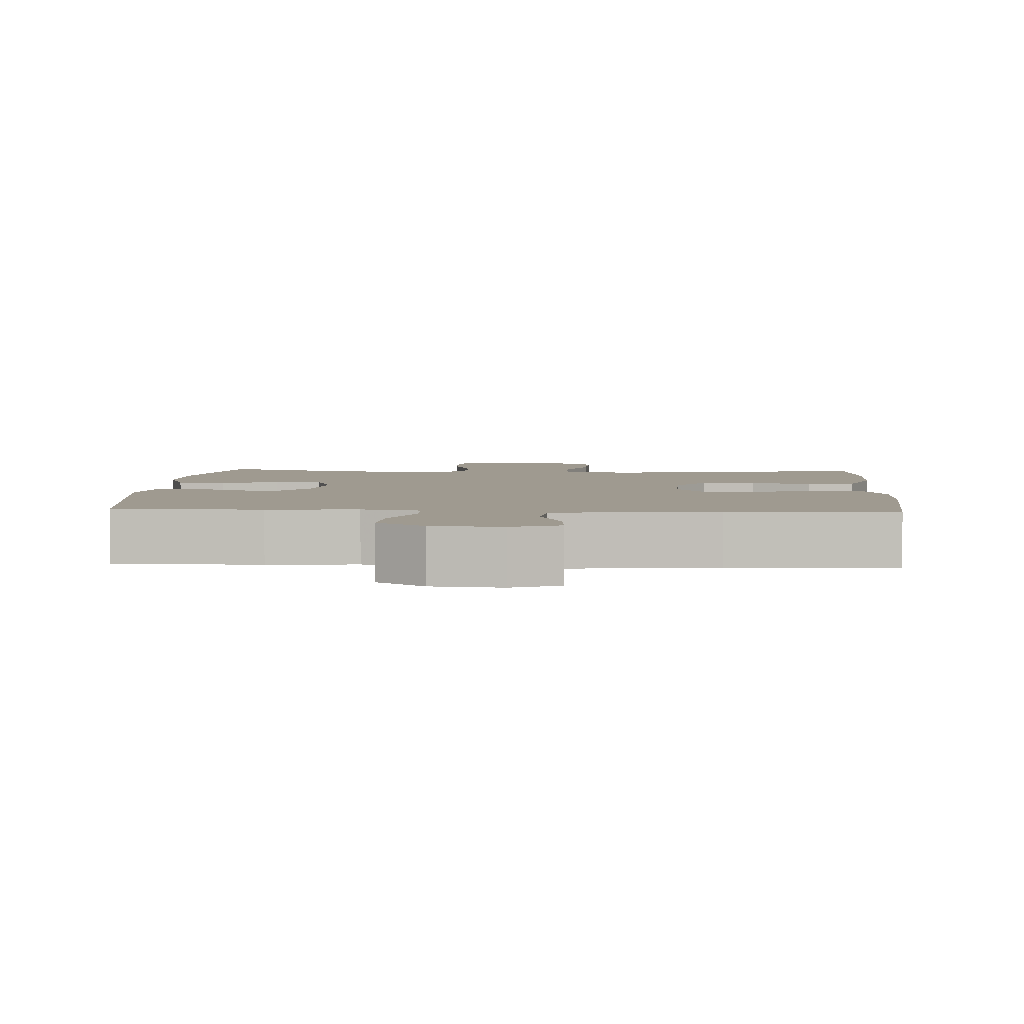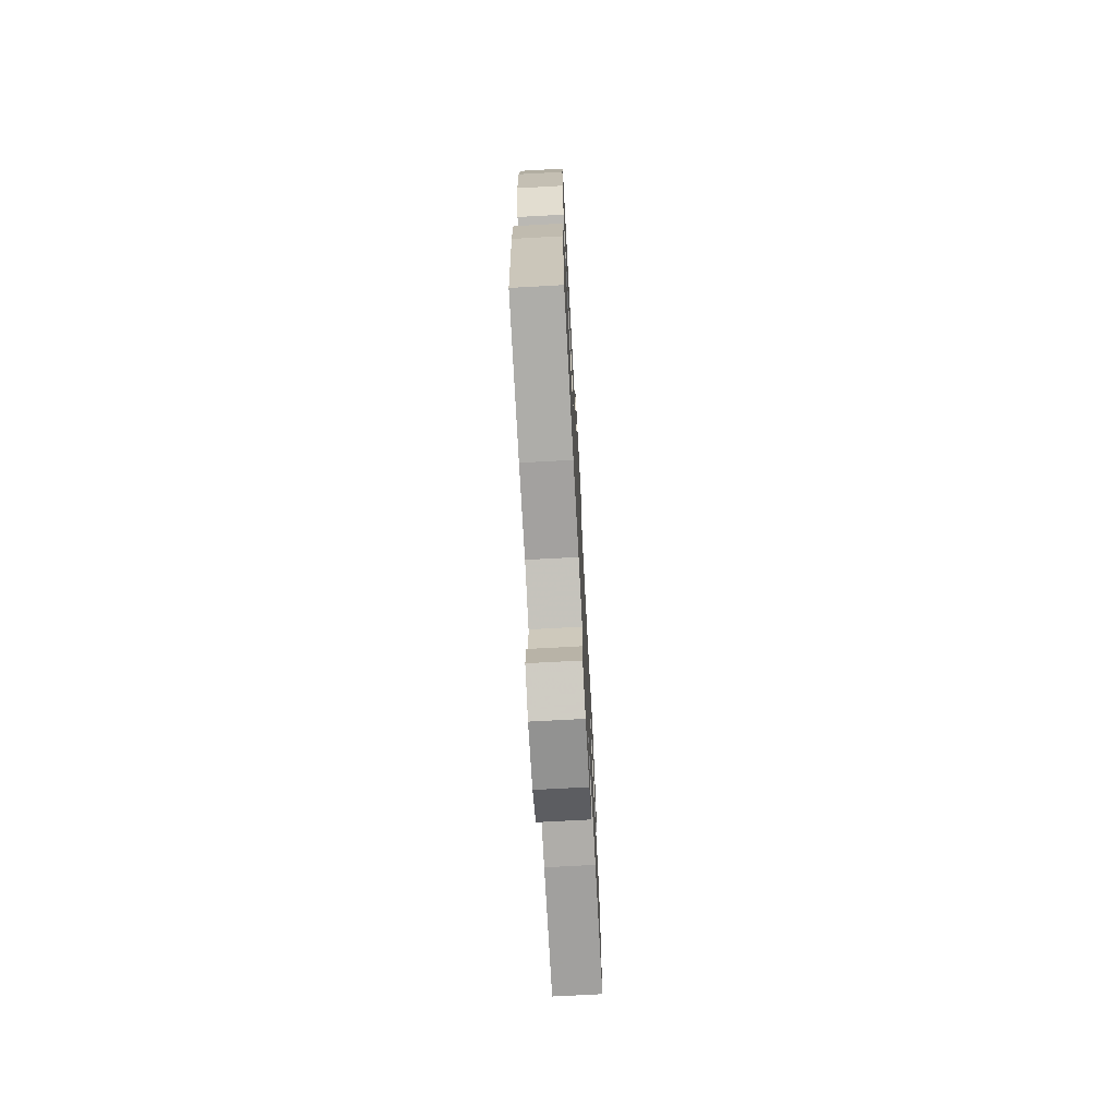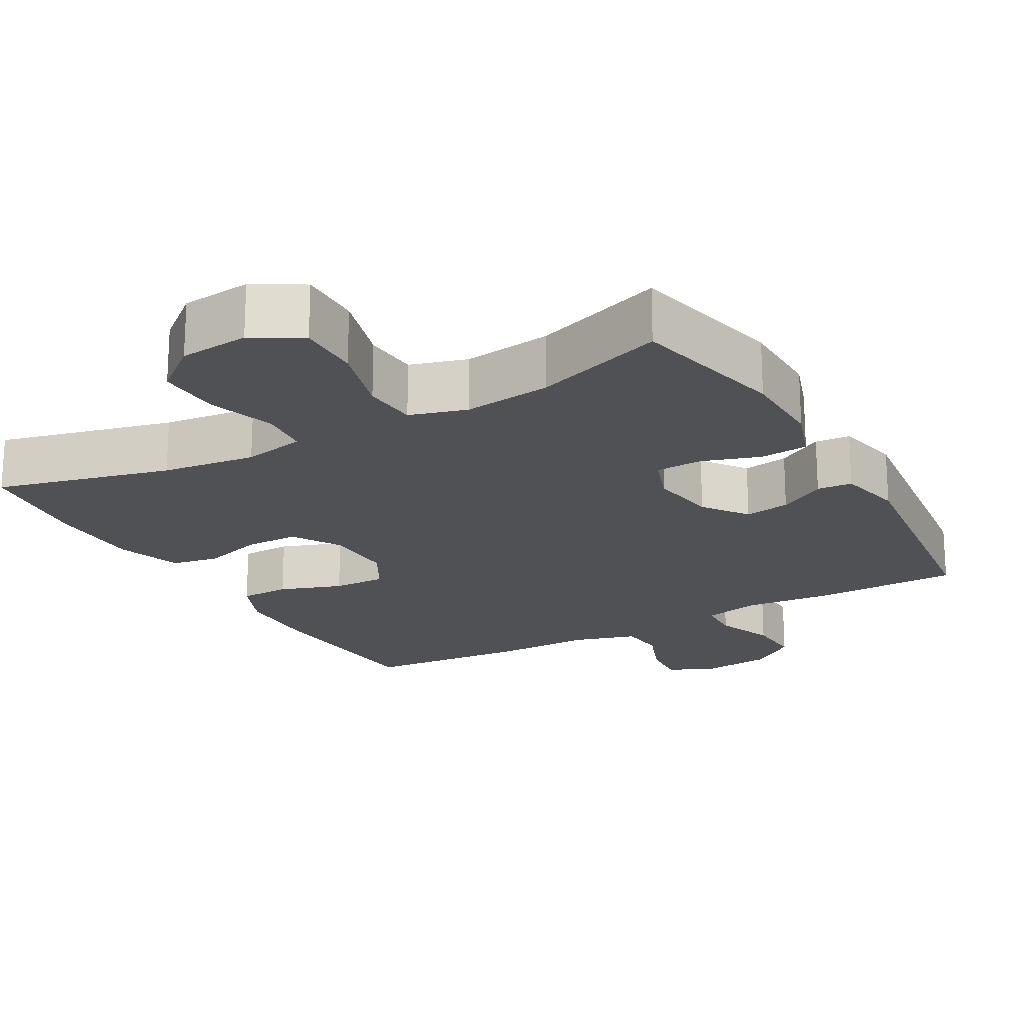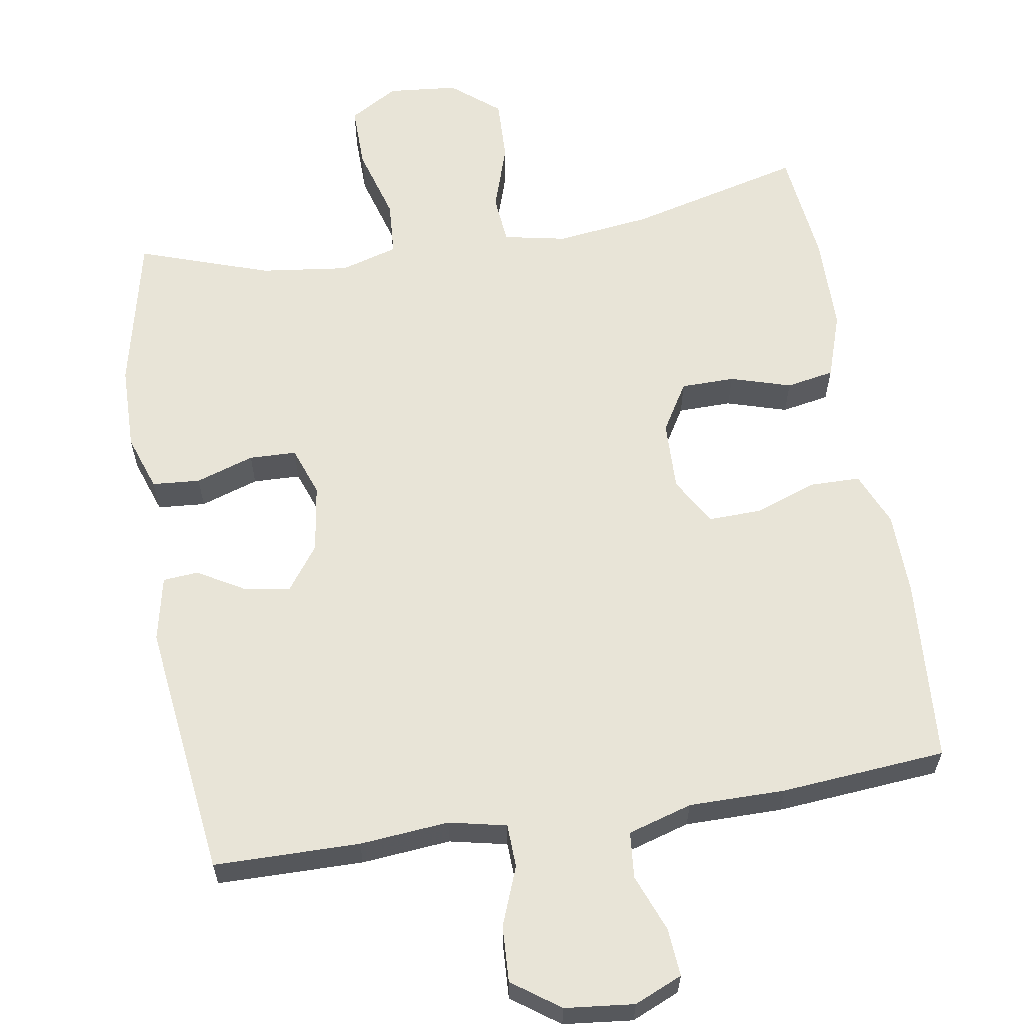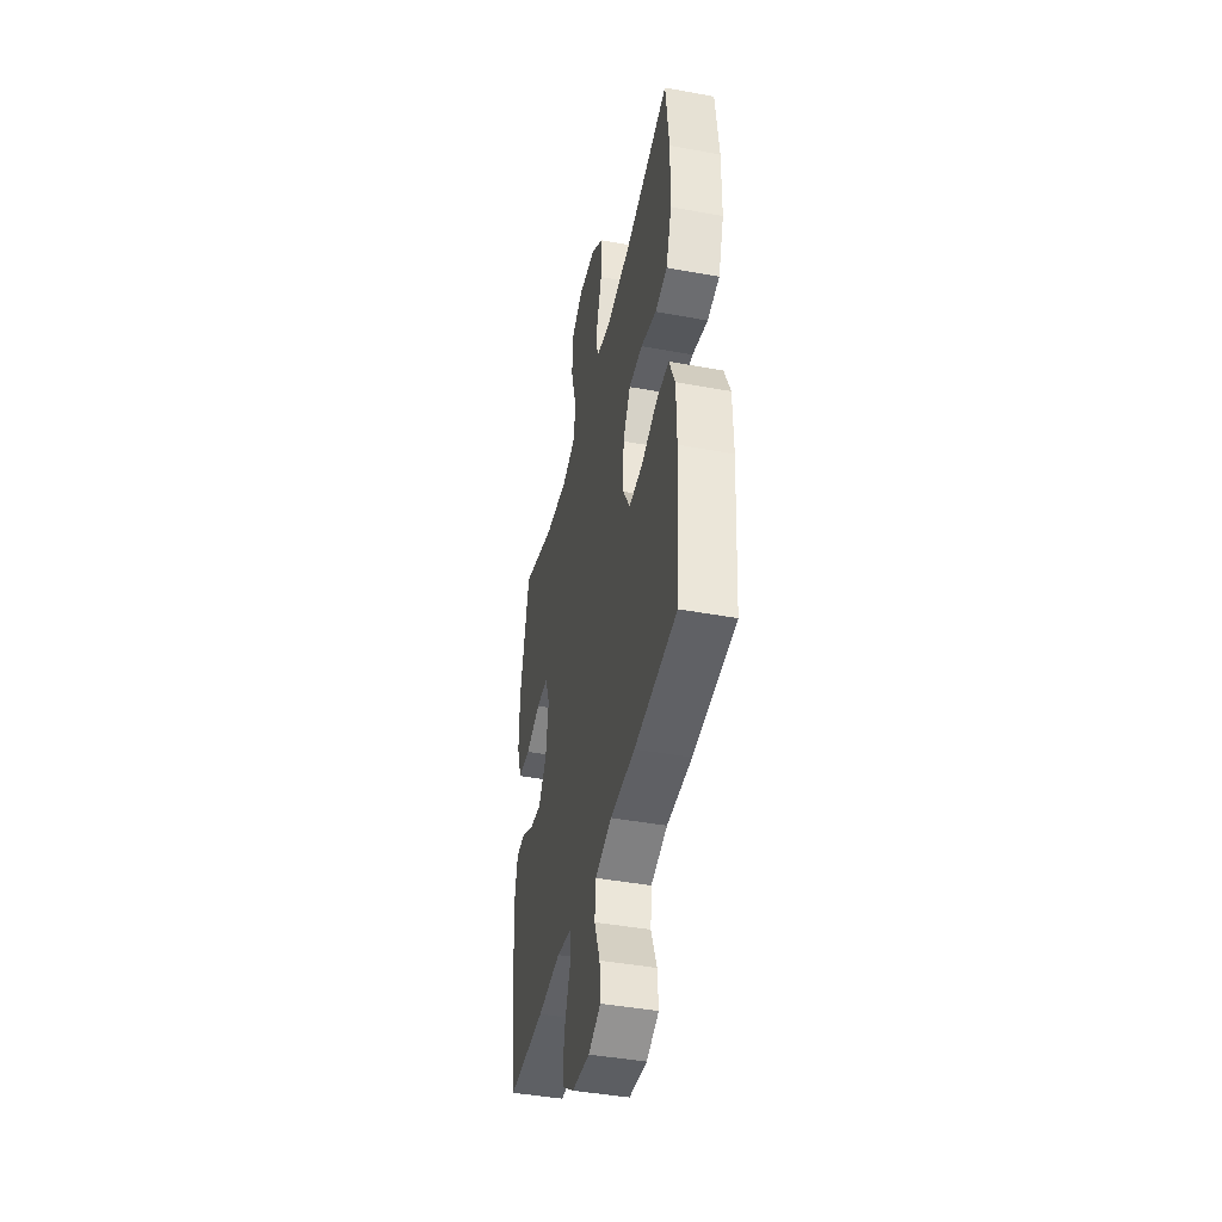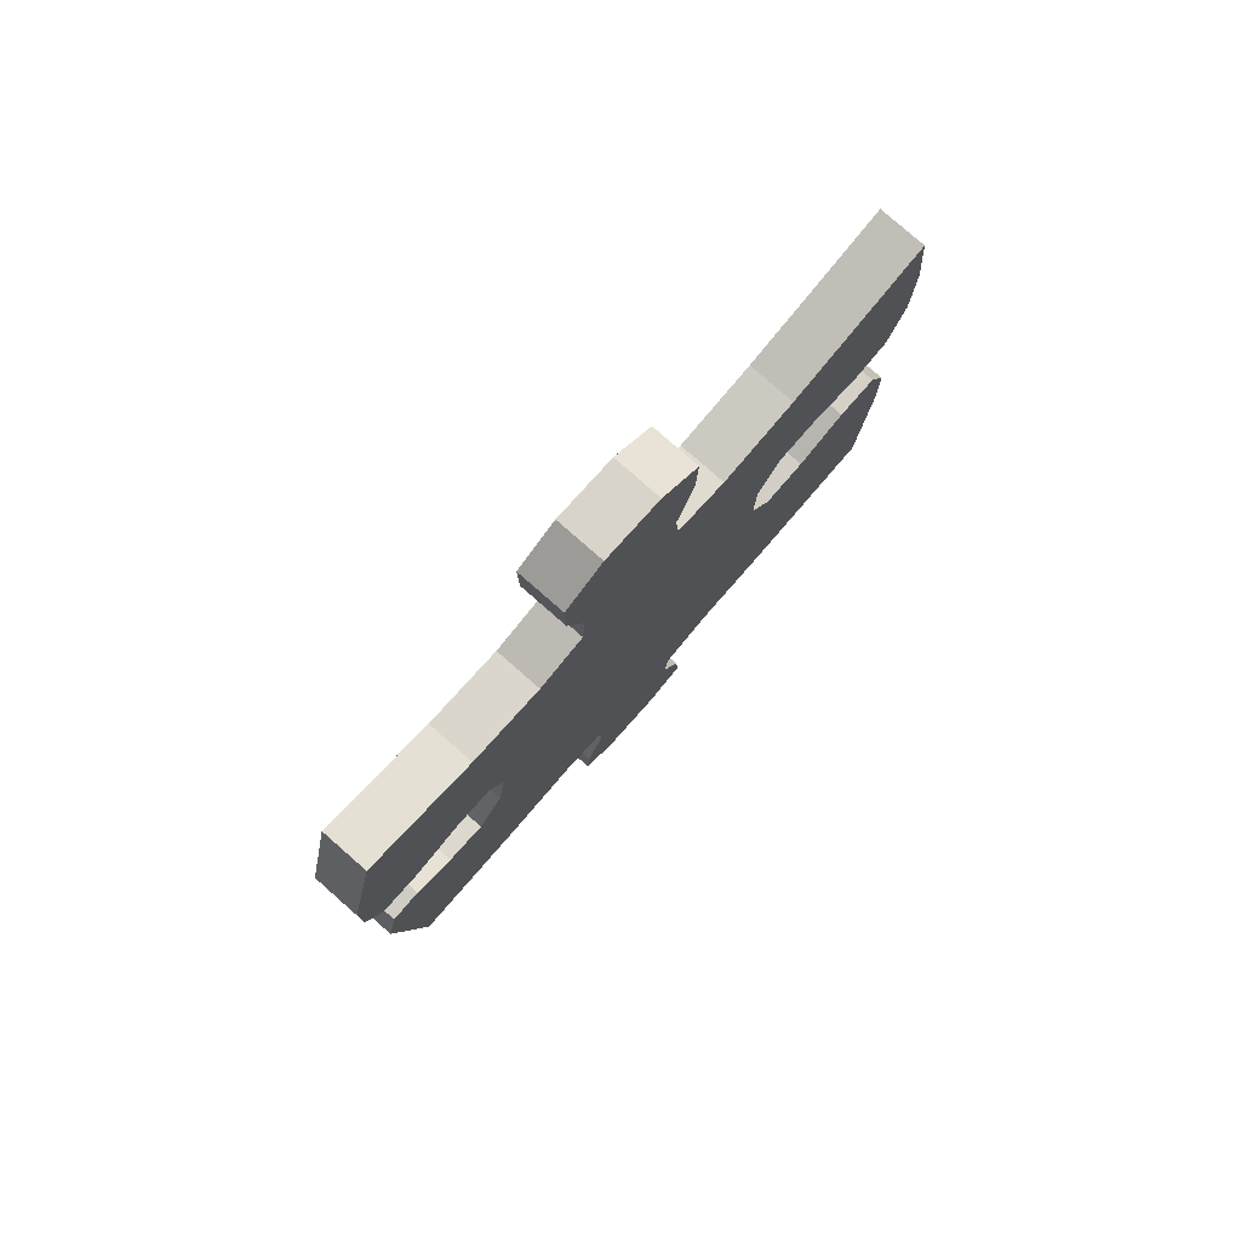
<metadata>
{"format":"obj","ext":"obj","renderer":"f3d","projection":"perspective","resolution":1024,"background":"white","views":[{"elev":3.9,"azim":-176.7,"up":"+Y"},{"elev":-72.3,"azim":-86.9,"up":"+Z"},{"elev":-20.1,"azim":29.5,"up":"+Y"},{"elev":61.3,"azim":170.7,"up":"+Y"},{"elev":-43.6,"azim":-102.2,"up":"+Z"},{"elev":79.7,"azim":131.2,"up":"+Z"}]}
</metadata>
<code>
v 0.5 0.07 0.5
v 0.548 0.07 0.287
v 0.55 0.07 0.171
v 0.524 0.07 0.095
v 0.459 0.07 0.09
v 0.38 0.07 0.116
v 0.316 0.07 0.114
v 0.292 0.07 0.047
v 0.306 0.07 -0.046
v 0.35 0.07 -0.106
v 0.412 0.07 -0.096
v 0.476 0.07 -0.059
v 0.524 0.07 -0.063
v 0.543 0.07 -0.152
v 0.5 0.07 -0.5
v 0.302 0.07 -0.502
v 0.181 0.07 -0.491
v 0.103 0.07 -0.508
v 0.101 0.07 -0.567
v 0.132 0.07 -0.647
v 0.136 0.07 -0.723
v 0.072 0.07 -0.769
v -0.022 0.07 -0.779
v -0.087 0.07 -0.751
v -0.082 0.07 -0.686
v -0.052 0.07 -0.608
v -0.058 0.07 -0.545
v -0.145 0.07 -0.519
v -0.276 0.07 -0.519
v -0.5 0.07 -0.5
v -0.518 0.07 -0.248
v -0.516 0.07 -0.134
v -0.485 0.07 -0.061
v -0.417 0.07 -0.06
v -0.332 0.07 -0.09
v -0.26 0.07 -0.092
v -0.223 0.07 -0.027
v -0.226 0.07 0.068
v -0.266 0.07 0.134
v -0.339 0.07 0.135
v -0.421 0.07 0.11
v -0.486 0.07 0.122
v -0.516 0.07 0.211
v -0.518 0.07 0.342
v -0.5 0.07 0.5
v -0.263 0.07 0.44
v -0.135 0.07 0.424
v -0.05 0.07 0.441
v -0.044 0.07 0.508
v -0.074 0.07 0.6
v -0.077 0.07 0.686
v -0.012 0.07 0.739
v 0.083 0.07 0.748
v 0.149 0.07 0.709
v 0.148 0.07 0.623
v 0.119 0.07 0.522
v 0.124 0.07 0.447
v 0.202 0.07 0.424
v 0.322 0.07 0.439
v 0.5 0 0.5
v 0.548 0 0.287
v 0.55 0 0.171
v 0.524 0 0.095
v 0.459 0 0.09
v 0.38 0 0.116
v 0.316 0 0.114
v 0.292 0 0.047
v 0.306 0 -0.046
v 0.35 0 -0.106
v 0.412 0 -0.096
v 0.476 0 -0.059
v 0.524 0 -0.063
v 0.543 0 -0.152
v 0.5 0 -0.5
v 0.302 0 -0.502
v 0.181 0 -0.491
v 0.103 0 -0.508
v 0.101 0 -0.567
v 0.132 0 -0.647
v 0.136 0 -0.723
v 0.072 0 -0.769
v -0.022 0 -0.779
v -0.087 0 -0.751
v -0.082 0 -0.686
v -0.052 0 -0.608
v -0.058 0 -0.545
v -0.145 0 -0.519
v -0.276 0 -0.519
v -0.5 0 -0.5
v -0.518 0 -0.248
v -0.516 0 -0.134
v -0.485 0 -0.061
v -0.417 0 -0.06
v -0.332 0 -0.09
v -0.26 0 -0.092
v -0.223 0 -0.027
v -0.226 0 0.068
v -0.266 0 0.134
v -0.339 0 0.135
v -0.421 0 0.11
v -0.486 0 0.122
v -0.516 0 0.211
v -0.518 0 0.342
v -0.5 0 0.5
v -0.263 0 0.44
v -0.135 0 0.424
v -0.05 0 0.441
v -0.044 0 0.508
v -0.074 0 0.6
v -0.077 0 0.686
v -0.012 0 0.739
v 0.083 0 0.748
v 0.149 0 0.709
v 0.148 0 0.623
v 0.119 0 0.522
v 0.124 0 0.447
v 0.202 0 0.424
v 0.322 0 0.439
f 53 54 55 56
f 53 56 57
f 52 53 57
f 49 50 51 52
f 48 49 52 57
f 47 48 57 58
f 43 44 45 46
f 43 46 47
f 40 41 42 43
f 39 40 43 47
f 38 39 47 58
f 32 33 34 35
f 32 35 36
f 31 32 36
f 28 29 30 31
f 27 28 31 36
f 23 24 25 26
f 23 26 27
f 22 23 27
f 19 20 21 22
f 18 19 22 27
f 14 15 16 17
f 14 17 18
f 11 12 13 14
f 10 11 14 18
f 9 10 18 27
f 3 4 5 6
f 3 6 7
f 59 1 2 3
f 59 3 7
f 37 38 58 59
f 37 59 7 8
f 27 36 37
f 8 9 27 37
f 115 114 113 112
f 116 115 112
f 116 112 111
f 111 110 109 108
f 116 111 108 107
f 117 116 107 106
f 105 104 103 102
f 106 105 102
f 102 101 100 99
f 106 102 99 98
f 117 106 98 97
f 94 93 92 91
f 95 94 91
f 95 91 90
f 90 89 88 87
f 95 90 87 86
f 85 84 83 82
f 86 85 82
f 86 82 81
f 81 80 79 78
f 86 81 78 77
f 76 75 74 73
f 77 76 73
f 73 72 71 70
f 77 73 70 69
f 86 77 69 68
f 65 64 63 62
f 66 65 62
f 62 61 60 118
f 66 62 118
f 118 117 97 96
f 67 66 118 96
f 96 95 86
f 96 86 68 67
f 1 60 61 2
f 2 61 62 3
f 3 62 63 4
f 4 63 64 5
f 5 64 65 6
f 6 65 66 7
f 7 66 67 8
f 8 67 68 9
f 9 68 69 10
f 10 69 70 11
f 11 70 71 12
f 12 71 72 13
f 13 72 73 14
f 14 73 74 15
f 15 74 75 16
f 16 75 76 17
f 17 76 77 18
f 18 77 78 19
f 19 78 79 20
f 20 79 80 21
f 21 80 81 22
f 22 81 82 23
f 23 82 83 24
f 24 83 84 25
f 25 84 85 26
f 26 85 86 27
f 27 86 87 28
f 28 87 88 29
f 29 88 89 30
f 30 89 90 31
f 31 90 91 32
f 32 91 92 33
f 33 92 93 34
f 34 93 94 35
f 35 94 95 36
f 36 95 96 37
f 37 96 97 38
f 38 97 98 39
f 39 98 99 40
f 40 99 100 41
f 41 100 101 42
f 42 101 102 43
f 43 102 103 44
f 44 103 104 45
f 45 104 105 46
f 46 105 106 47
f 47 106 107 48
f 48 107 108 49
f 49 108 109 50
f 50 109 110 51
f 51 110 111 52
f 52 111 112 53
f 53 112 113 54
f 54 113 114 55
f 55 114 115 56
f 56 115 116 57
f 57 116 117 58
f 58 117 118 59
f 59 118 60 1

</code>
